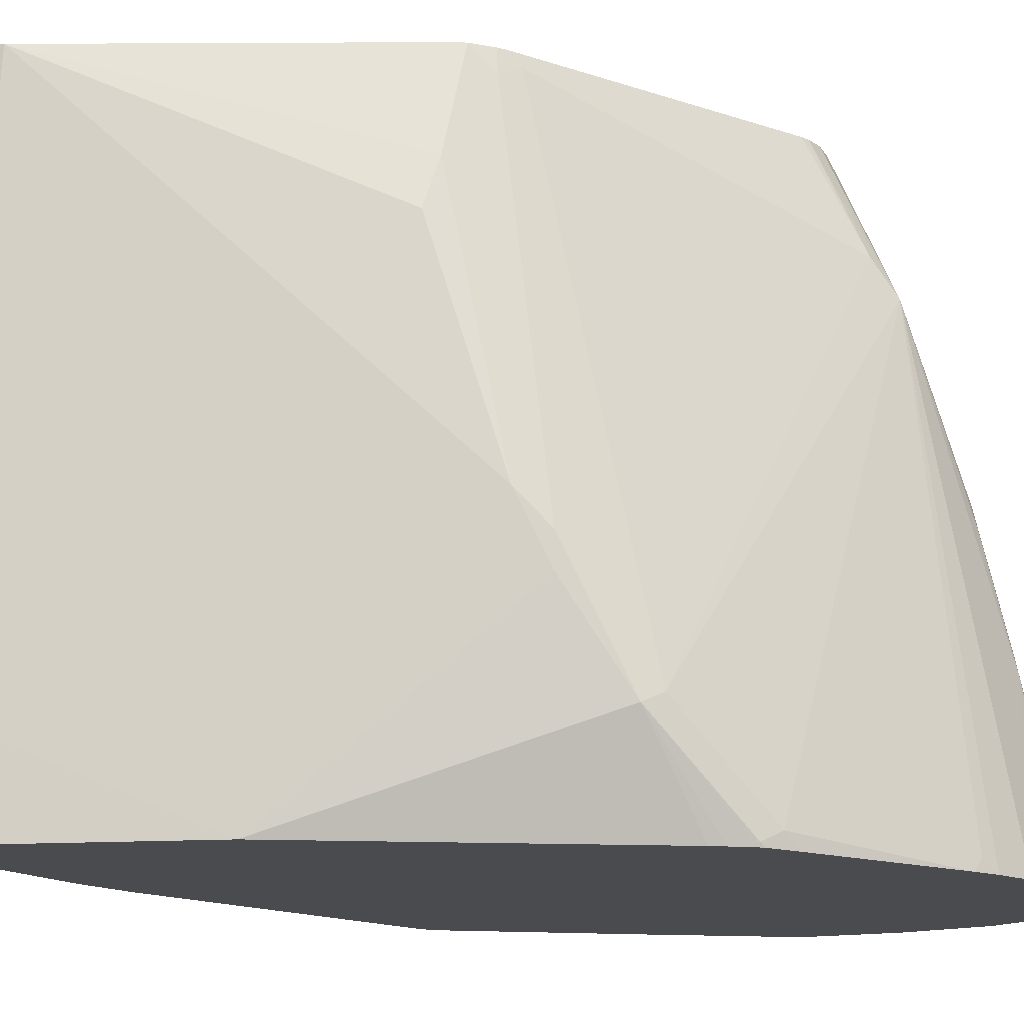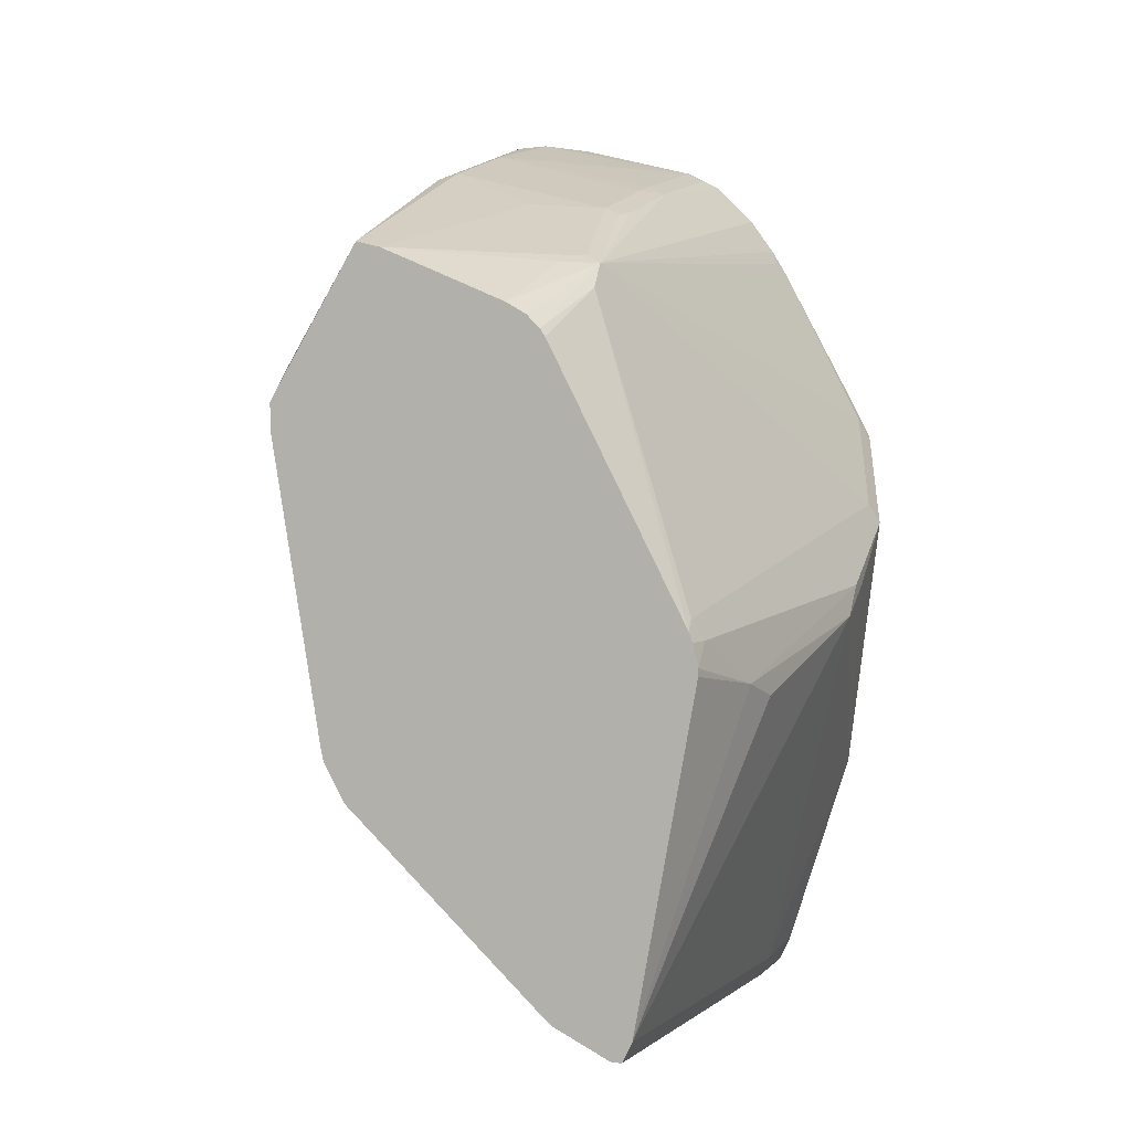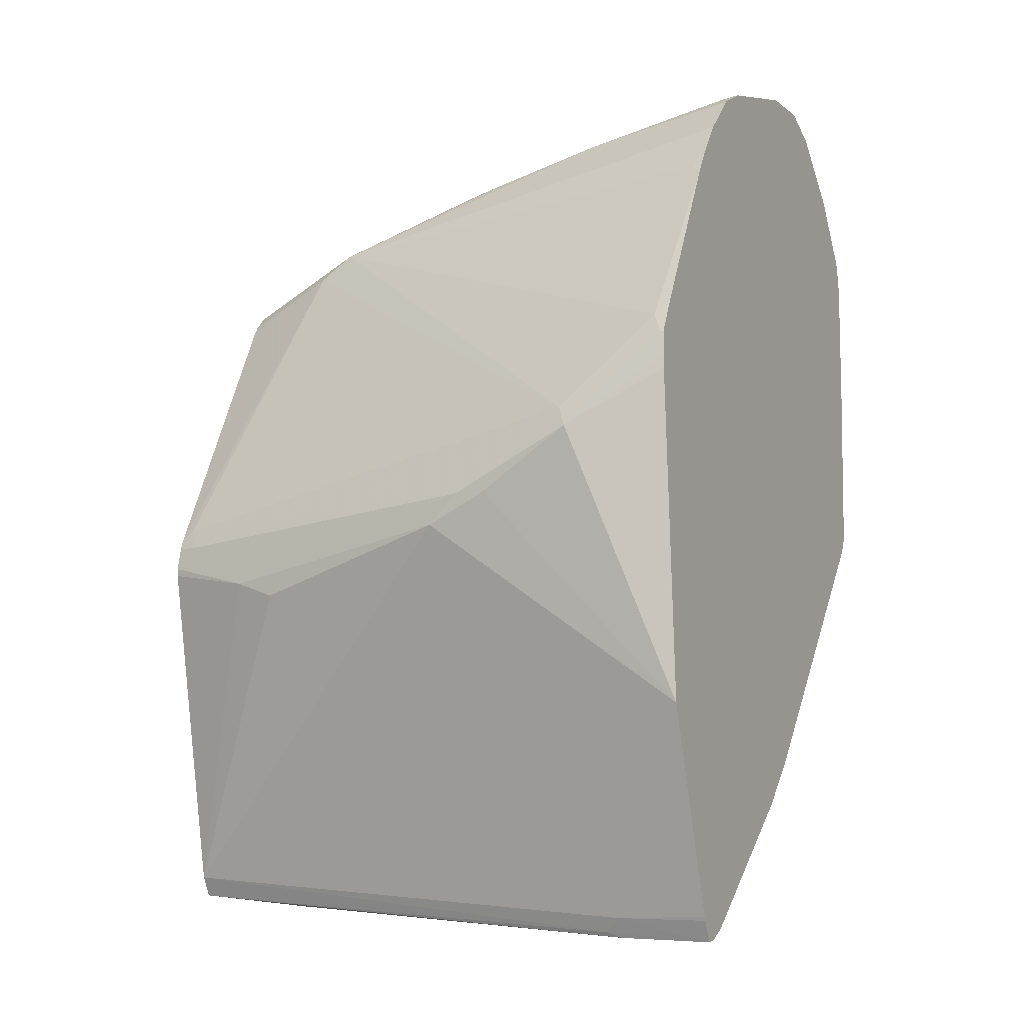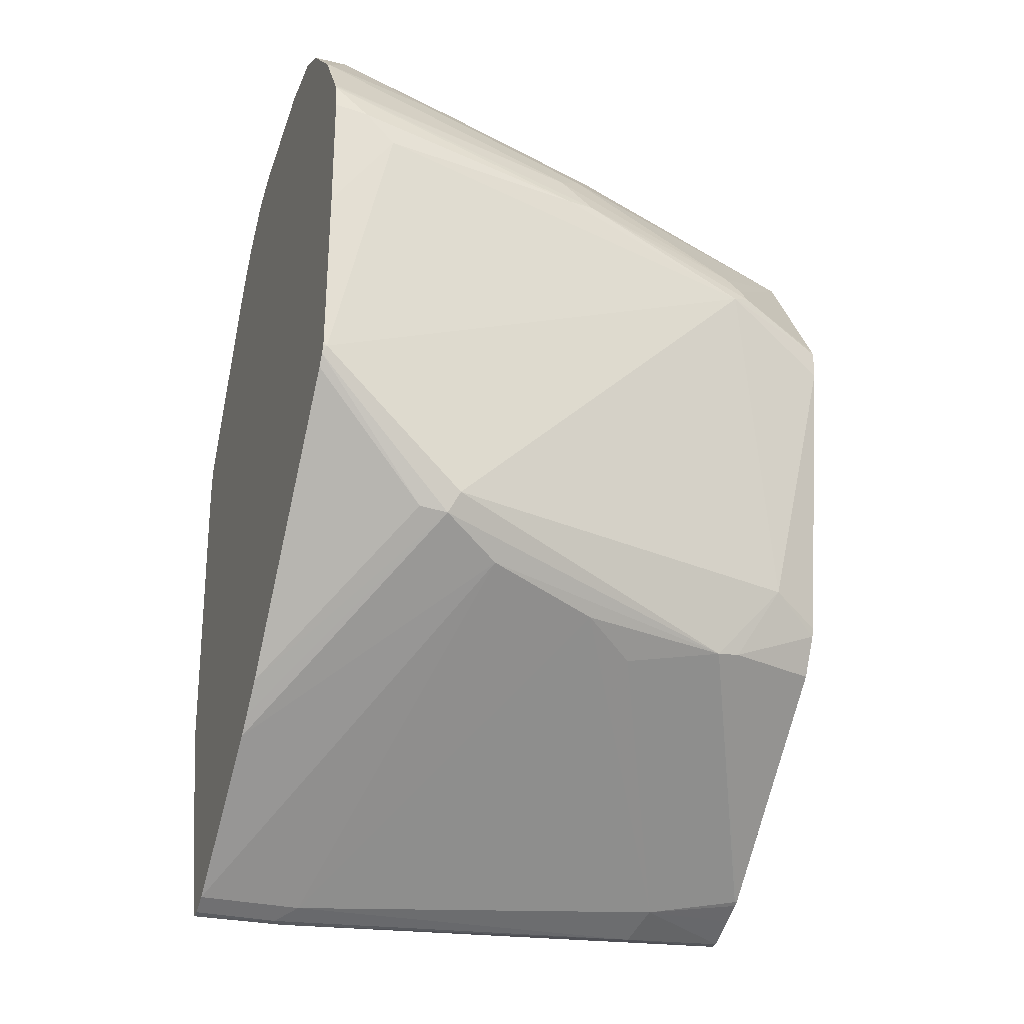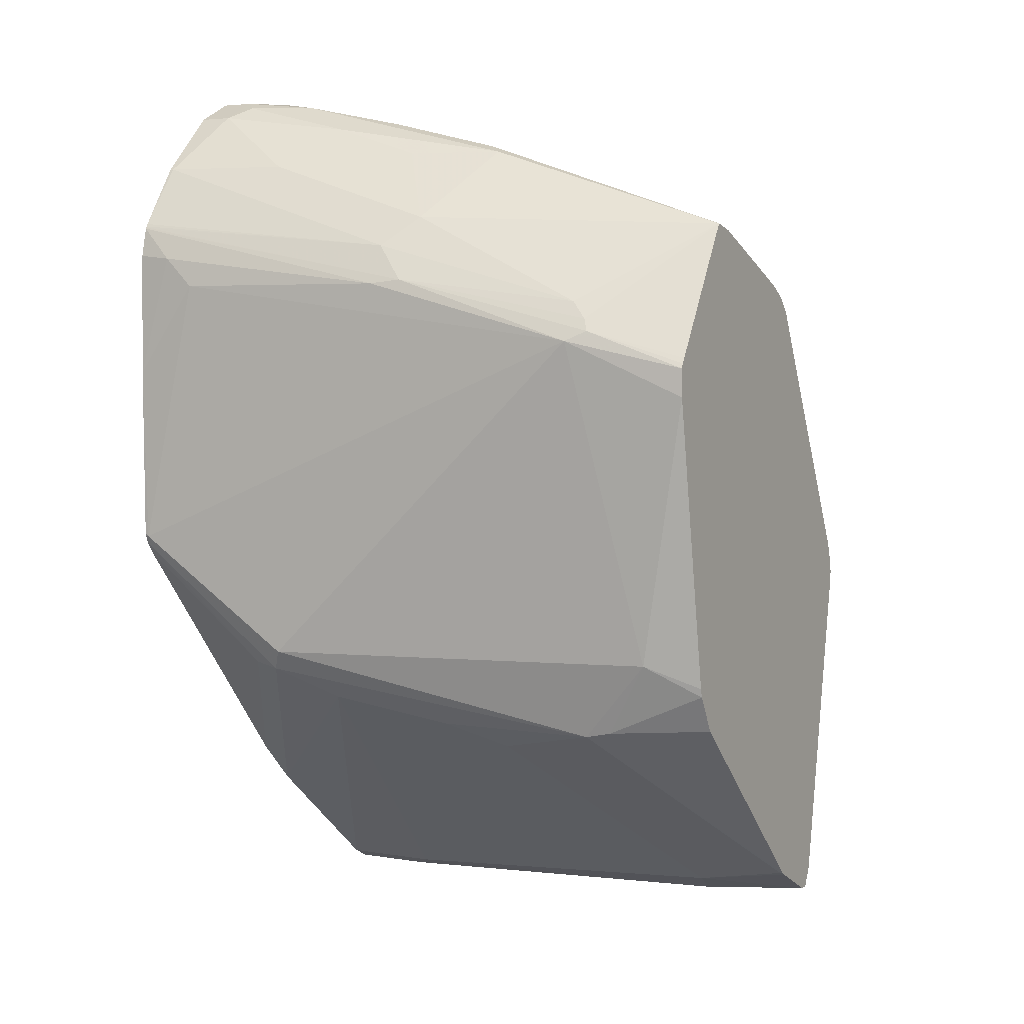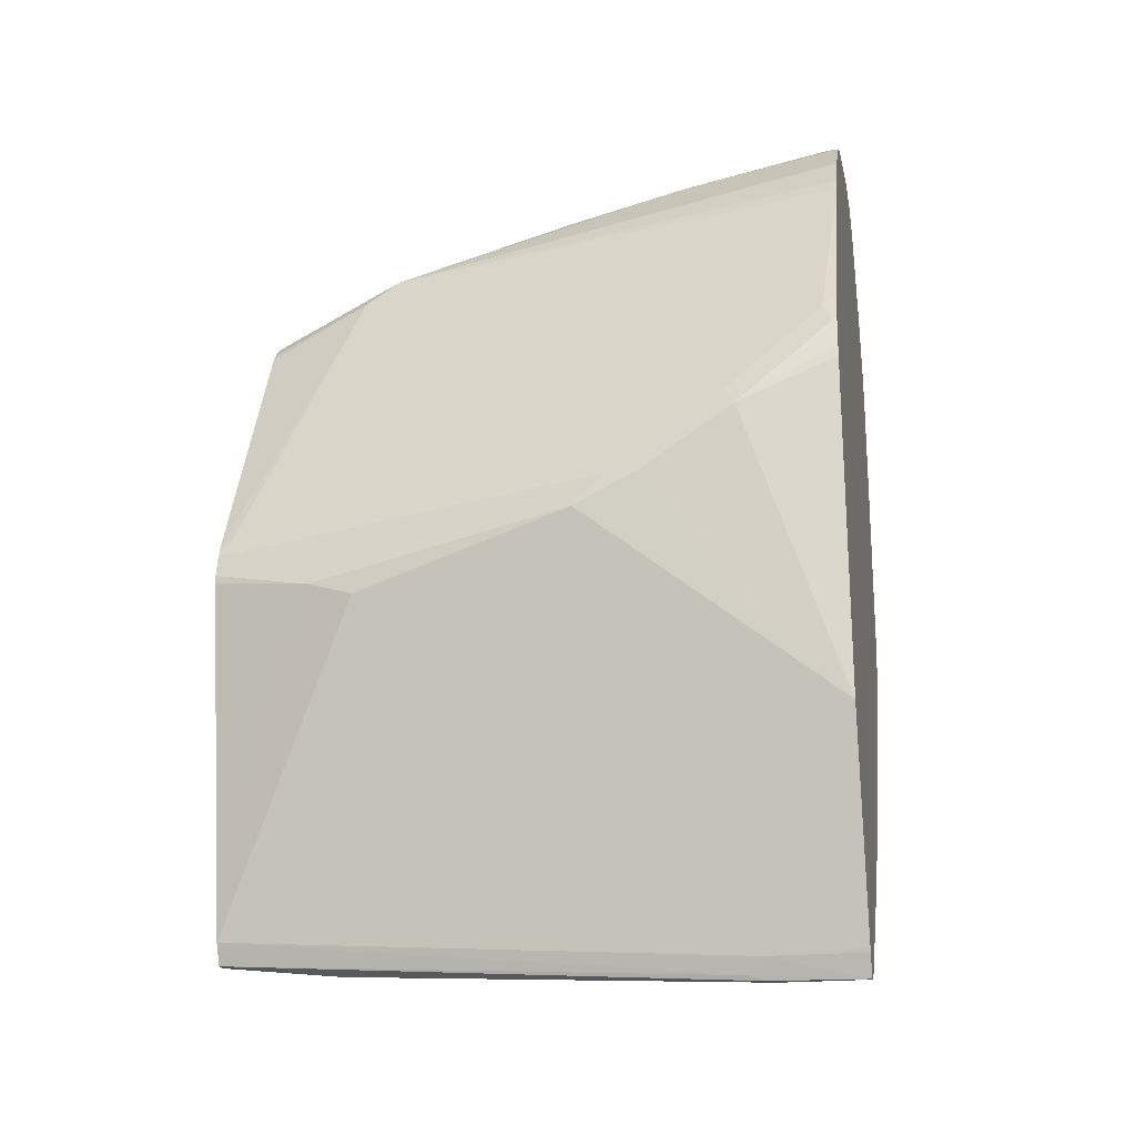
<metadata>
{"format":"obj","ext":"obj","renderer":"f3d","projection":"perspective","resolution":1024,"background":"white","views":[{"elev":-14.3,"azim":-99.7,"up":"+Y"},{"elev":3.0,"azim":-161.0,"up":"+Z"},{"elev":-7.4,"azim":-62.7,"up":"+Z"},{"elev":-29.4,"azim":70.3,"up":"+Z"},{"elev":4.0,"azim":119.4,"up":"+Z"},{"elev":-20.6,"azim":-79.8,"up":"+Z"}]}
</metadata>
<code>
v 0.04642 0.6142 0.1326
v 0.04974 0.5769 0.1293
v 0.04312 0.6142 0.1326
v 0.0572 0.6142 0.138
v 0.06301 0.5802 0.136
v 0.05306 0.4509 0.126
v 0.04642 0.4443 0.1227
v 0.04312 0.4476 0.1227
v 0.04228 0.4526 0.1244
v 0.03979 0.6142 0.1393
v 0.06468 0.6142 0.1418
v 0.06632 0.6134 0.1426
v 0.1459 0.5736 0.2023
v 0.1426 0.5404 0.1956
v 0.1542 0.5222 0.2039
v 0.05306 0.4166 0.126
v 0.1658 0.4841 0.2122
v 0.04317 0.4166 0.1223
v 0.04642 0.4166 0.1227
v 0.03979 0.4476 0.1293
v 0 0.4974 0.2586
v 0.009948 0.567 0.2388
v 0.01244 0.5819 0.2437
v 0.0199 0.6142 0.2487
v 0.06615 0.6142 0.1427
v 0.1442 0.5819 0.2039
v 0.1492 0.5968 0.2288
v 0.179 0.4675 0.2288
v 0.1757 0.4642 0.2222
v 0.1026 0.4166 0.166
v 0.03979 0.4166 0.1293
v 0.03933 0.4166 0.1306
v 0.01743 0.4166 0.199
v 0 0.4775 0.2686
v 0 0.4874 0.2686
v 0.0199 0.6068 0.2586
v 0.0199 0.6142 0.2512
v 0.1326 0.6142 0.2056
v 0.1397 0.6142 0.2184
v 0.1405 0.6142 0.2214
v 0.157 0.6142 0.3197
v 0.1691 0.5769 0.3382
v 0.189 0.4178 0.2686
v 0.1877 0.4166 0.2661
v 0.1741 0.4551 0.2238
v 0.1169 0.4166 0.1803
v 0.1082 0.4166 0.1716
v 0.009948 0.4166 0.3061
v 0 0.4476 0.2884
v 0.02322 0.6101 0.2653
v 0.003322 0.4509 0.2951
v 0.02157 0.6142 0.2586
v 0.1573 0.6142 0.3292
v 0.1658 0.5836 0.3415
v 0.1765 0.5172 0.3593
v 0.179 0.5073 0.3581
v 0.189 0.4377 0.3581
v 0.189 0.4166 0.2698
v 0.1887 0.4166 0.2686
v 0.1896 0.4166 0.3276
v 0.1853 0.4166 0.2624
v 0.009948 0.4166 0.3104
v 0.01026 0.4166 0.3181
v 0.009948 0.4178 0.3183
v 0.02279 0.6142 0.2618
v 0.06301 0.5802 0.3647
v 0.01327 0.4211 0.3249
v 0.06466 0.5695 0.373
v 0.1564 0.6142 0.3308
v 0.1554 0.6142 0.3326
v 0.1281 0.6142 0.3779
v 0.1641 0.5819 0.3456
v 0.1625 0.5769 0.3514
v 0.1724 0.5073 0.3713
v 0.1865 0.4178 0.3792
v 0.1868 0.4166 0.3791
v 0.189 0.4277 0.368
v 0.189 0.4166 0.3693
v 0.01058 0.4166 0.3195
v 0.01327 0.4166 0.3249
v 0.06715 0.6142 0.3481
v 0.06882 0.6142 0.3506
v 0.06815 0.6142 0.3496
v 0.01555 0.4166 0.3295
v 0.04254 0.4166 0.3801
v 0.04477 0.4203 0.3829
v 0.04726 0.4166 0.3879
v 0.05535 0.4166 0.3991
v 0.07296 0.4708 0.4045
v 0.07296 0.5106 0.3946
v 0.07461 0.5197 0.3929
v 0.07959 0.5185 0.3954
v 0.06964 0.5682 0.3755
v 0.07461 0.5794 0.373
v 0.07959 0.6142 0.3586
v 0.07296 0.6142 0.3548
v 0.1203 0.6142 0.376
v 0.1293 0.5272 0.4078
v 0.1343 0.5322 0.4053
v 0.1625 0.5172 0.3813
v 0.1625 0.557 0.3614
v 0.1859 0.4166 0.3808
v 0.1864 0.4166 0.3799
v 0.1625 0.4874 0.3912
v 0.1724 0.4476 0.3912
v 0.05689 0.4166 0.4007
v 0.06528 0.4166 0.4091
v 0.0684 0.4166 0.4122
v 0.07296 0.4211 0.4144
v 0.07959 0.4675 0.4078
v 0.07959 0.4787 0.4053
v 0.09947 0.5384 0.3954
v 0.07959 0.5483 0.3854
v 0.07959 0.5782 0.3755
v 0.09572 0.6142 0.3655
v 0.1293 0.4874 0.4178
v 0.1343 0.4924 0.4153
v 0.1442 0.4725 0.4153
v 0.1442 0.5023 0.4053
v 0.1724 0.4178 0.4012
v 0.1816 0.4166 0.3872
v 0.1625 0.4576 0.4012
v 0.07959 0.4166 0.4178
v 0.07959 0.4178 0.4178
v 0.09947 0.4476 0.4178
v 0.1293 0.4377 0.4277
v 0.1343 0.4526 0.4252
v 0.1392 0.4576 0.4215
v 0.1442 0.4327 0.4252
v 0.1525 0.4277 0.4211
v 0.1724 0.4166 0.4012
v 0.1194 0.4166 0.4277
v 0.1194 0.4178 0.4277
v 0.1392 0.4277 0.4277
v 0.1459 0.4277 0.4244
v 0.1517 0.4166 0.4215
v 0.1525 0.4166 0.4211
v 0.1392 0.4166 0.4277
v 0.1459 0.4166 0.4244
f 68 94 95
f 68 114 94
f 68 93 114
f 68 92 93
f 68 91 92
f 68 90 91
f 68 89 90
f 68 87 88
f 67 84 85
f 68 85 86
f 67 85 68
f 67 80 84
f 68 88 89
f 68 86 87
f 71 73 72
f 68 96 82
f 75 103 76
f 74 105 102
f 66 83 81
f 74 104 105
f 74 100 104
f 74 101 100
f 68 95 96
f 74 103 75
f 73 101 74
f 71 101 73
f 71 100 101
f 71 99 100
f 71 98 99
f 71 97 98
f 74 102 103
f 66 82 83
f 53 69 54
f 65 66 81
f 43 57 60
f 76 78 77
f 43 60 58
f 44 61 45
f 45 61 46
f 48 62 49
f 49 62 63
f 49 63 64
f 49 64 67
f 49 67 51
f 50 65 52
f 50 51 66
f 50 66 65
f 51 67 68
f 51 68 66
f 54 69 70
f 54 70 71
f 64 80 67
f 64 79 80
f 63 79 64
f 60 77 78
f 57 77 60
f 56 77 57
f 66 68 82
f 56 76 77
f 55 76 56
f 55 75 76
f 55 74 75
f 55 73 74
f 54 72 55
f 54 71 72
f 55 72 73
f 85 87 86
f 116 126 127
f 89 107 108
f 112 114 113
f 116 125 126
f 116 127 117
f 117 127 128
f 117 128 118
f 118 128 129
f 118 129 130
f 118 130 122
f 120 131 121
f 120 122 130
f 120 130 137
f 120 137 131
f 123 132 133
f 123 133 124
f 110 116 111
f 124 133 126
f 126 133 132
f 126 132 138
f 126 138 134
f 126 134 127
f 127 134 129
f 127 129 128
f 129 134 135
f 129 135 130
f 130 135 136
f 130 136 137
f 134 138 139
f 134 139 135
f 135 139 136
f 43 59 44
f 124 126 125
f 110 125 116
f 110 124 125
f 108 124 109
f 89 108 109
f 89 109 124
f 89 124 110
f 89 110 111
f 89 111 90
f 89 106 107
f 90 111 92
f 90 92 91
f 92 112 113
f 92 113 93
f 92 116 98
f 92 98 112
f 93 113 114
f 94 114 97
f 94 97 115
f 94 115 95
f 97 114 112
f 108 123 124
f 104 120 105
f 104 122 120
f 104 118 122
f 104 119 118
f 102 120 121
f 88 106 89
f 102 105 120
f 99 119 100
f 99 118 119
f 99 117 118
f 98 117 99
f 98 116 117
f 97 112 98
f 100 119 104
f 43 58 59
f 92 111 116
f 42 56 57
f 5 13 14
f 5 14 15
f 5 15 6
f 6 16 19
f 6 19 7
f 6 15 17
f 6 17 16
f 7 18 8
f 7 19 18
f 8 18 9
f 9 18 20
f 9 20 10
f 10 20 21
f 10 21 22
f 5 12 13
f 10 22 23
f 11 25 12
f 12 25 13
f 13 26 27
f 13 27 28
f 13 28 29
f 13 29 17
f 13 17 15
f 13 15 14
f 13 25 26
f 16 30 47
f 16 47 46
f 16 46 61
f 16 61 44
f 16 44 59
f 10 23 24
f 5 11 12
f 4 11 5
f 3 9 10
f 42 57 43
f 1 2 3
f 1 3 10
f 1 10 24
f 1 24 37
f 1 37 52
f 1 52 65
f 1 65 81
f 1 81 83
f 1 83 82
f 1 82 96
f 1 96 95
f 1 95 115
f 1 115 97
f 1 97 71
f 1 71 70
f 1 70 69
f 3 8 9
f 2 8 3
f 2 7 8
f 2 6 7
f 1 5 2
f 1 4 5
f 16 59 58
f 1 11 4
f 1 38 25
f 1 39 38
f 1 40 39
f 1 41 40
f 1 53 41
f 1 69 53
f 1 25 11
f 16 58 60
f 2 5 6
f 16 78 76
f 21 35 23
f 21 23 22
f 21 33 34
f 23 35 36
f 23 36 37
f 23 37 24
f 25 38 26
f 26 38 39
f 26 39 27
f 27 39 40
f 27 40 41
f 27 41 42
f 27 42 28
f 28 42 43
f 29 43 44
f 29 44 45
f 29 45 46
f 42 55 56
f 16 60 78
f 42 54 55
f 42 53 54
f 41 53 42
f 36 50 52
f 21 49 35
f 36 52 37
f 35 49 51
f 35 50 36
f 33 49 34
f 33 48 49
f 29 47 30
f 29 46 47
f 35 51 50
f 21 34 49
f 28 43 29
f 20 32 33
f 16 106 88
f 16 107 106
f 16 108 107
f 16 123 108
f 16 138 132
f 16 139 138
f 16 88 87
f 16 136 139
f 16 131 137
f 16 121 131
f 16 102 121
f 20 33 21
f 16 103 102
f 16 76 103
f 16 137 136
f 16 87 85
f 16 132 123
f 16 85 84
f 20 31 32
f 17 29 30
f 16 17 30
f 16 18 19
f 16 31 18
f 18 31 20
f 16 33 32
f 16 32 31
f 16 62 48
f 16 63 62
f 16 79 63
f 16 80 79
f 16 84 80
f 16 48 33

</code>
